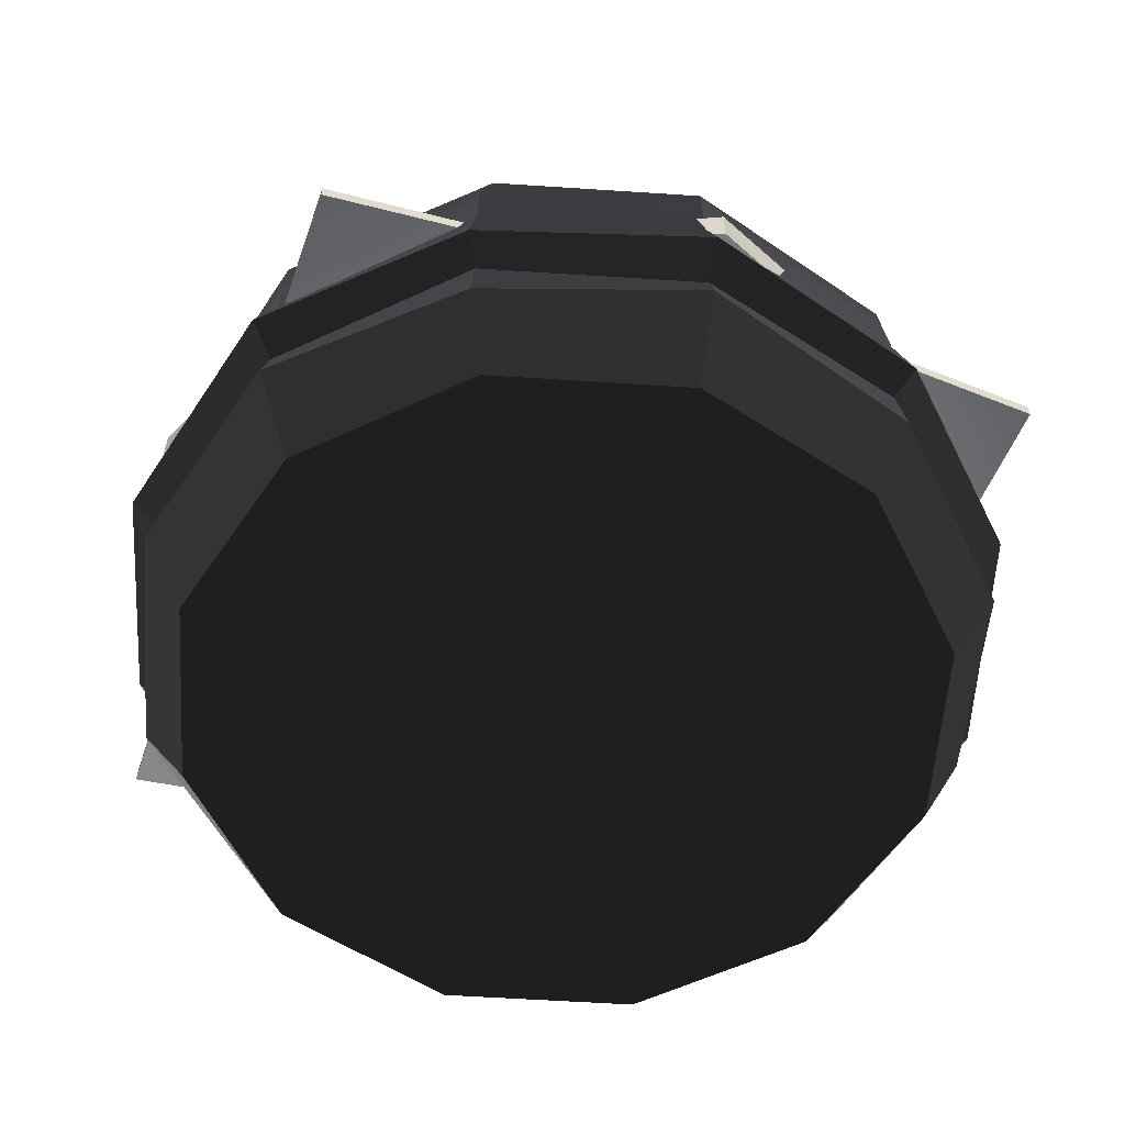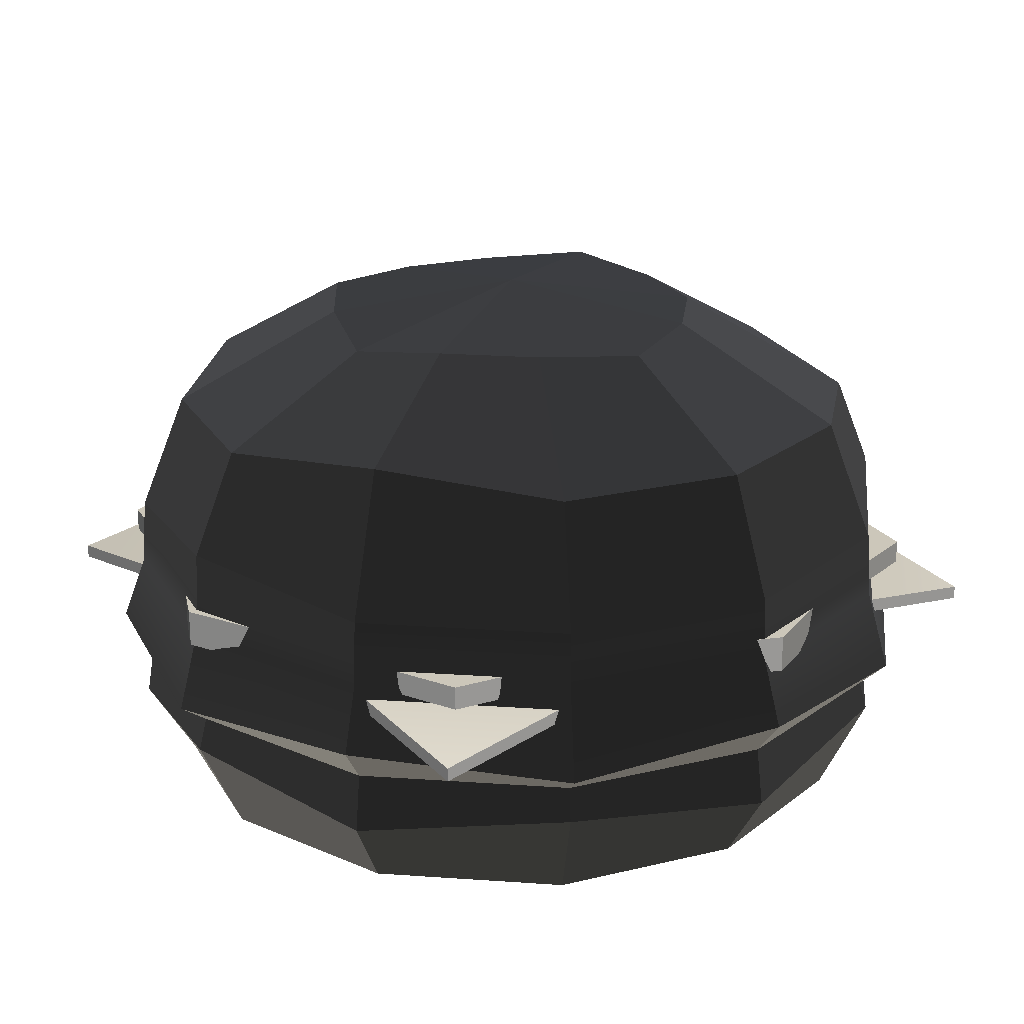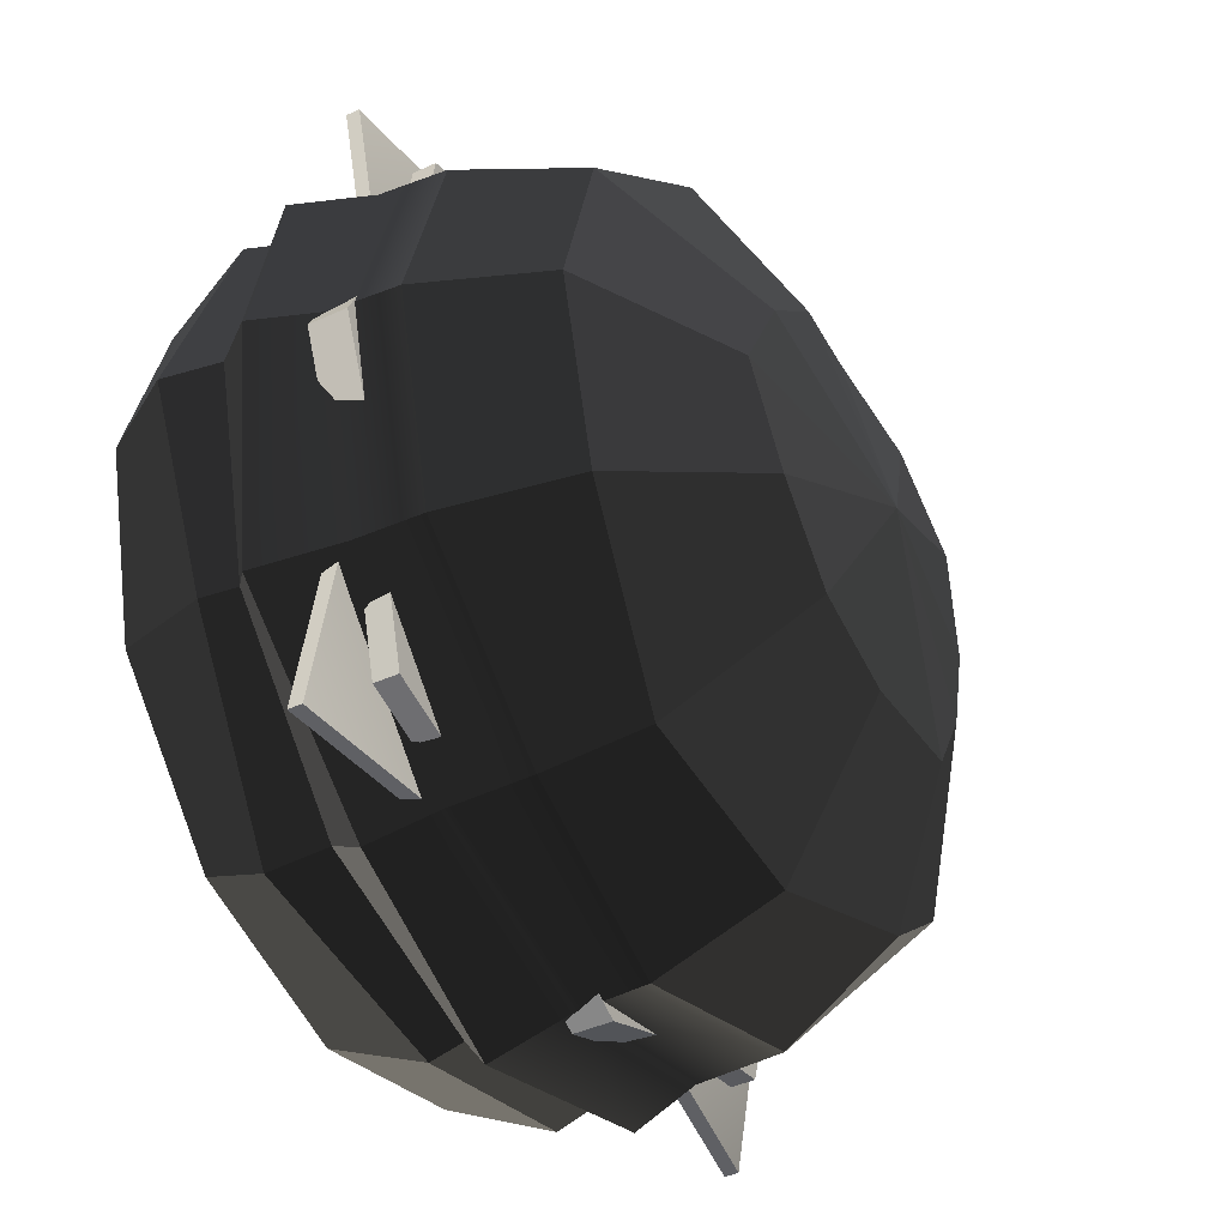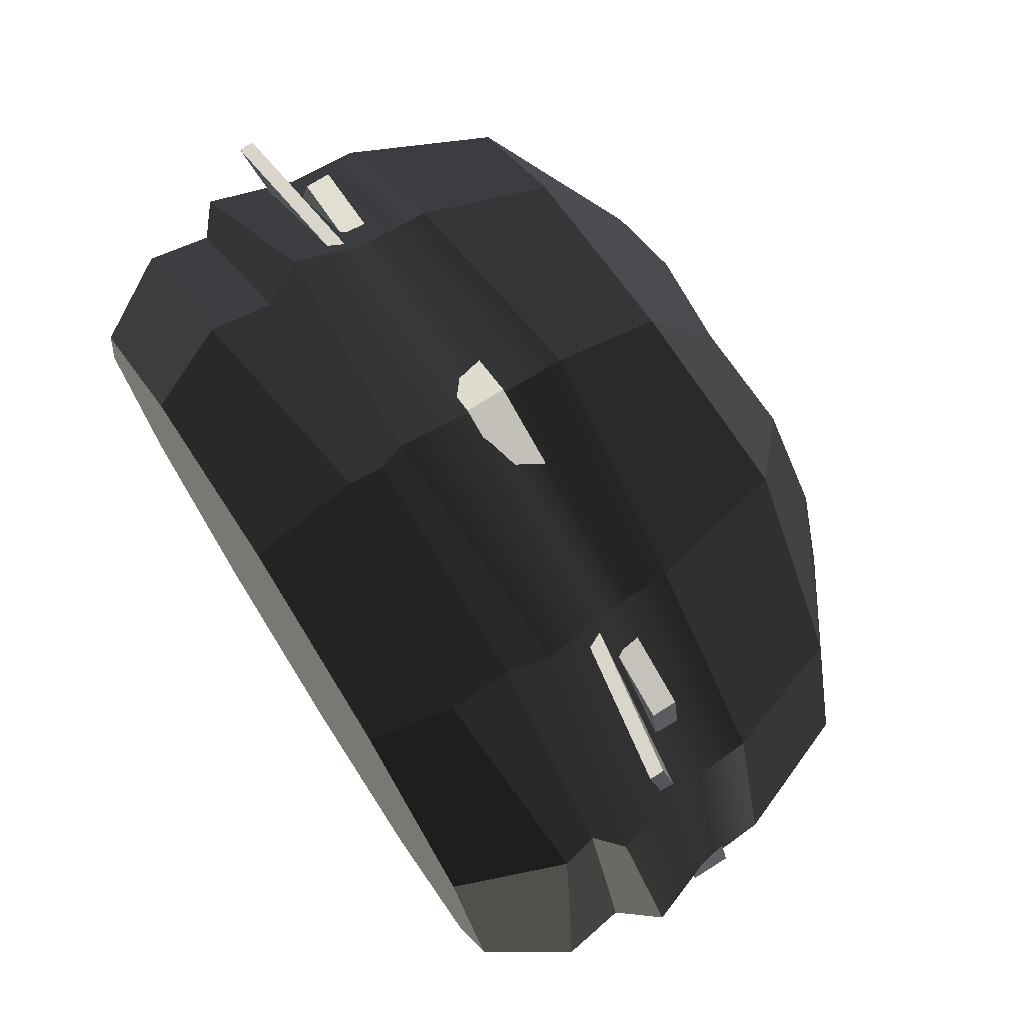
<metadata>
{"format":"obj","ext":"obj","renderer":"f3d","projection":"perspective","resolution":1024,"background":"white","views":[{"elev":-57.4,"azim":-108.9,"up":"+Y"},{"elev":21.4,"azim":52.0,"up":"+Y"},{"elev":-43.3,"azim":118.4,"up":"+Z"},{"elev":74.5,"azim":57.7,"up":"+Z"}]}
</metadata>
<code>
v -155.6 -35.1 155.5
v 155.6 -35.1 155.5
v -155.6 -29.09 155.5
v 155.6 -29.09 155.5
v -155.6 -29.09 -155.7
v 155.6 -29.09 -155.7
v -155.6 -35.1 -155.7
v 155.6 -35.1 -155.7
v 155.6 -13.4 -51.97
v -155.6 -13.4 -51.97
v -155.6 -19.42 -51.97
v 155.6 -19.42 -51.97
v 155.6 -13.4 51.76
v -155.6 -13.4 51.76
v -155.6 -19.42 51.76
v 155.6 -19.42 51.76
v 51.86 -13.4 -155.7
v 51.86 -19.42 -155.7
v 51.86 -19.42 -51.97
v 51.86 -19.42 51.76
v 51.86 -19.42 155.5
v 51.86 -13.4 155.5
v 51.86 -13.4 51.76
v 51.86 -13.4 -51.97
v -51.86 -13.4 -155.7
v -51.86 -19.42 -155.7
v -51.86 -19.42 -51.97
v -51.86 -19.42 51.76
v -51.86 -19.42 155.5
v -51.86 -13.4 155.5
v -51.86 -13.4 51.76
v -51.86 -13.4 -51.97
v 147 -3.839 -84.97
v 84.87 -3.839 -147.1
v -0.000572 -3.839 -169.8
v -84.87 -3.839 -147.1
v -147 -3.839 -84.97
v -169.7 -3.839 -0.1068
v -147 -3.839 84.76
v -84.87 -3.839 146.9
v -0.000572 -3.839 169.6
v 84.87 -3.839 146.9
v 147 -3.839 84.76
v 169.7 -3.839 -0.1068
v 147 12.42 -84.97
v 84.87 18.13 -147.1
v -0.000572 12.42 -169.8
v -84.87 20.11 -147.1
v -147 12.42 -84.97
v -169.7 20.11 -0.1068
v -147 12.42 84.76
v -84.87 12.42 146.9
v -0.000572 20.11 169.6
v 84.87 12.42 146.9
v 147 12.42 84.76
v 169.7 12.42 -0.1068
v 131.1 59.78 -75.8
v 76.92 52.92 -136.3
v -0.000381 59.78 -151.5
v -74.27 68.13 -123.4
v -131.1 59.78 -75.8
v -151.4 59.78 -0.1068
v -127.2 64.94 75.36
v -75.7 59.78 131
v -0.000381 59.78 151.3
v 70.88 67.54 126.5
v 131.1 59.78 75.59
v 151.4 59.78 -0.1068
v 71.35 97.23 -41.3
v 41.19 97.23 -71.46
v -0.000191 108.9 -0.1068
v -0.000191 97.23 -82.49
v -46.86 99.37 -79.93
v -71.35 97.23 -41.3
v -82.39 97.23 -0.1068
v -75.91 98.66 45.91
v -41.19 97.23 71.24
v 0.4097 91.12 86.72
v 41.19 97.23 71.24
v 71.35 97.23 41.09
v 89.81 94.7 0.4385
v 147 -55.65 84.76
v 84.87 -55.65 146.9
v -0.000572 -55.65 169.6
v -84.87 -55.65 146.9
v -147 -55.65 84.76
v -169.7 -55.65 -0.1068
v -147 -55.65 -84.97
v -84.87 -55.65 -147.1
v -0.000572 -55.65 -169.8
v 84.87 -55.65 -147.1
v 147 -55.65 -84.97
v 169.7 -55.65 -0.1068
v 150 -72.82 86.52
v 86.63 -83.26 149.9
v -0.000572 -72.82 173.2
v -86.63 -83.26 149.9
v -150 -83.26 86.52
v -173.3 -72.82 -0.1068
v -150 -83.26 -86.74
v -86.63 -72.82 -150.2
v -0.000572 -72.82 -173.4
v 86.63 -83.26 -150.2
v 150 -72.82 -86.74
v 173.3 -83.26 -0.1068
v 136 -108.9 78.44
v 78.54 -108.9 135.9
v -0.000381 -108.9 157
v -78.54 -108.9 135.9
v -136 -108.9 78.44
v -157.1 -108.9 -0.1068
v -136 -108.9 -78.65
v -78.54 -108.9 -136.1
v -0.000381 -108.9 -157.2
v 78.54 -108.9 -136.1
v 136 -108.9 -78.65
v 157.1 -108.9 -0.1068
v -0.000191 -108.9 -0.1068
v 157.7 -47.97 -91.17
v 91.06 -41 -157.8
v -0.000572 -47.97 -182.2
v -91.06 -41 -157.8
v -157.7 -47.97 -91.17
v -182.1 -41 -0.1068
v -157.7 -47.97 90.95
v -91.06 -41 157.6
v -0.000572 -47.97 182
v 91.06 -41 157.6
v 157.7 -47.97 90.95
v 182.1 -41 -0.1068
v 173.9 -21.7 -0.1068
v 150.6 -21.7 -87.04
v 86.93 -21.7 -150.7
v -0.000763 -21.7 -174
v -86.93 -21.7 -150.7
v -150.6 -21.7 -87.04
v -173.9 -21.7 -0.1068
v -150.6 -21.7 86.83
v -86.93 -21.7 150.5
v -0.000763 -21.7 173.8
v 86.93 -21.7 150.5
v 150.6 -21.7 86.83
v 160.9 -13.78 -0.1068
v 139.3 -13.78 -80.54
v 80.43 -13.78 -139.4
v -0.000763 -13.78 -161
v -80.43 -13.78 -139.4
v -139.3 -13.78 -80.54
v -160.9 -13.78 -0.1068
v -139.3 -13.78 80.33
v -80.43 -13.78 139.2
v -0.000763 -13.78 160.8
v 80.43 -13.78 139.2
v 139.3 -13.78 80.33
v 134.4 -17.28 -135.3
v 81.35 -17.28 -148.1
v 43.81 -17.28 -108.6
v 59.27 -17.28 -56.28
v 112.3 -17.28 -43.52
v 149.8 -17.28 -83.05
v 134.4 -6.858 -135.3
v 81.35 -6.858 -148.1
v 43.81 -6.858 -108.6
v 59.27 -6.858 -56.28
v 112.3 -6.858 -43.52
v 149.8 -6.858 -83.05
v 96.81 -17.28 -95.81
v 96.81 -6.858 -95.81
v 132.6 -17.28 134.1
v 142.1 -17.28 80.4
v 100.3 -17.28 45.38
v 49.06 -17.28 64.05
v 39.62 -17.28 117.7
v 81.4 -17.28 152.8
v 132.6 -6.858 134.1
v 142.1 -6.858 80.4
v 100.3 -6.858 45.38
v 49.06 -6.858 64.05
v 39.62 -6.858 117.7
v 81.4 -6.858 152.8
v 90.84 -17.28 99.07
v 90.84 -6.858 99.07
v -81.25 -17.28 150.5
v -43.18 -17.28 111.5
v -57.93 -17.28 59.03
v -110.8 -17.28 45.57
v -148.8 -17.28 84.59
v -134.1 -17.28 137.1
v -81.25 -6.858 150.5
v -43.18 -6.858 111.5
v -57.93 -6.858 59.03
v -110.8 -6.858 45.57
v -148.8 -6.858 84.59
v -134.1 -6.858 137.1
v -96.01 -17.28 98.05
v -96.01 -6.858 98.05
v -36.74 -17.28 -108.3
v -73.32 -17.28 -148.7
v -126.6 -17.28 -137.3
v -143.3 -17.28 -85.36
v -106.8 -17.28 -44.93
v -53.45 -17.28 -56.41
v -36.74 -6.858 -108.3
v -73.32 -6.858 -148.7
v -126.6 -6.858 -137.3
v -143.3 -6.858 -85.36
v -106.8 -6.858 -44.93
v -53.45 -6.858 -56.41
v -90.04 -17.28 -96.83
v -90.04 -6.858 -96.83
v -67.1 -20.25 -159.3
v -67.1 -20.25 -106.3
v -7.256 -20.25 -79.76
v 52.59 -20.25 -106.3
v 52.59 -20.25 -159.3
v -7.256 -20.25 -185.8
v -67.1 -3.889 -159.3
v -67.1 -3.889 -106.3
v -7.256 -3.889 -79.76
v 52.59 -3.889 -106.3
v 52.59 -3.889 -159.3
v -7.256 -3.889 -185.8
v -7.256 -20.25 -132.8
v -7.256 -3.889 -132.8
v 159.2 -20.25 -67.17
v 106.2 -20.25 -67.17
v 79.69 -20.25 -7.326
v 106.2 -20.25 52.52
v 159.2 -20.25 52.52
v 185.8 -20.25 -7.326
v 159.2 -3.889 -67.17
v 106.2 -3.889 -67.17
v 79.69 -3.889 -7.326
v 106.2 -3.889 52.52
v 159.2 -3.889 52.52
v 185.8 -3.889 -7.326
v 132.7 -20.25 -7.326
v 132.7 -3.889 -7.326
v 60.63 -20.25 161.8
v 62.76 -20.25 108.8
v 4.039 -20.25 79.84
v -56.82 -20.25 103.9
v -58.96 -20.25 156.9
v -0.2357 -20.25 185.8
v 60.63 -3.889 161.8
v 62.76 -3.889 108.8
v 4.039 -3.889 79.84
v -56.82 -3.889 103.9
v -58.96 -3.889 156.9
v -0.2357 -3.889 185.8
v 1.901 -20.25 132.8
v 1.901 -3.889 132.8
v -159.2 -20.25 67.03
v -106.2 -20.25 67.03
v -79.69 -20.25 7.184
v -106.2 -20.25 -52.66
v -159.2 -20.25 -52.66
v -185.8 -20.25 7.184
v -159.2 -3.889 67.03
v -106.2 -3.889 67.03
v -79.69 -3.889 7.184
v -106.2 -3.889 -52.66
v -159.2 -3.889 -52.66
v -185.8 -3.889 7.184
v -132.7 -20.25 7.184
v -132.7 -3.889 7.184
f 1 29 30 3
f 14 30 31
f 5 25 26 7
f 15 28 29
f 2 16 13 4
f 15 1 3 14
f 10 32 25
f 7 11 10 5
f 7 26 11
f 9 12 8 6
f 14 31 32 10
f 11 15 14 10
f 11 27 28 15
f 13 16 12 9
f 17 6 8 18
f 12 18 8
f 20 19 12 16
f 21 20 16
f 22 21 2 4
f 23 22 13
f 24 23 13 9
f 17 24 9
f 25 17 18 26
f 27 26 18 19
f 28 27 19 20
f 29 28 20 21
f 30 29 21 22
f 31 30 22 23
f 32 31 23 24
f 25 32 24 17
f 17 9 6
f 10 25 5
f 3 30 14
f 13 22 4
f 19 18 12
f 11 26 27
f 15 29 1
f 21 16 2
f 33 34 46 45
f 34 35 47 46
f 35 36 48 47
f 36 37 49 48
f 37 38 50 49
f 38 39 51 50
f 39 40 52 51
f 40 41 53 52
f 41 42 54 53
f 42 43 55 54
f 43 44 56 55
f 44 33 45 56
f 69 70 71
f 70 72 71
f 72 73 71
f 73 74 71
f 74 75 71
f 75 76 71
f 76 77 71
f 77 78 71
f 78 79 71
f 79 80 71
f 80 81 71
f 81 69 71
f 45 46 58 57
f 46 47 59 58
f 47 48 60 59
f 48 49 61 60
f 49 50 62 61
f 50 51 63 62
f 51 52 64 63
f 52 53 65 64
f 53 54 66 65
f 54 55 67 66
f 55 56 68 67
f 56 45 57 68
f 57 58 70 69
f 58 59 72 70
f 59 60 73 72
f 60 61 74 73
f 61 62 75 74
f 62 63 76 75
f 63 64 77 76
f 64 65 78 77
f 65 66 79 78
f 66 67 80 79
f 67 68 81 80
f 68 57 69 81
f 82 83 95 94
f 83 84 96 95
f 84 85 97 96
f 85 86 98 97
f 86 87 99 98
f 87 88 100 99
f 88 89 101 100
f 89 90 102 101
f 90 91 103 102
f 91 92 104 103
f 92 93 105 104
f 93 82 94 105
f 118 106 107
f 118 107 108
f 118 108 109
f 118 109 110
f 118 110 111
f 118 111 112
f 118 112 113
f 118 113 114
f 118 114 115
f 118 115 116
f 118 116 117
f 106 118 117
f 94 95 107 106
f 95 96 108 107
f 96 97 109 108
f 97 98 110 109
f 98 99 111 110
f 99 100 112 111
f 100 101 113 112
f 101 102 114 113
f 102 103 115 114
f 103 104 116 115
f 104 105 117 116
f 105 94 106 117
f 34 33 144 145
f 35 34 145 146
f 36 35 146 147
f 37 36 147 148
f 38 37 148 149
f 39 38 149 150
f 40 39 150 151
f 41 40 151 152
f 42 41 152 153
f 43 42 153 154
f 44 43 154 143
f 33 44 143 144
f 83 82 129 128
f 84 83 128 127
f 85 84 127 126
f 86 85 126 125
f 87 86 125 124
f 88 87 124 123
f 89 88 123 122
f 90 89 122 121
f 91 90 121 120
f 92 91 120 119
f 93 92 119 130
f 82 93 130 129
f 119 132 131 130
f 120 133 132 119
f 121 134 133 120
f 122 135 134 121
f 123 136 135 122
f 124 137 136 123
f 125 138 137 124
f 126 139 138 125
f 127 140 139 126
f 128 141 140 127
f 129 142 141 128
f 130 131 142 129
f 144 143 131 132
f 145 144 132 133
f 146 145 133 134
f 147 146 134 135
f 148 147 135 136
f 149 148 136 137
f 150 149 137 138
f 151 150 138 139
f 152 151 139 140
f 153 152 140 141
f 154 153 141 142
f 143 154 142 131
f 155 156 162 161
f 156 157 163 162
f 157 158 164 163
f 158 159 165 164
f 159 160 166 165
f 160 155 161 166
f 156 155 167
f 157 156 167
f 158 157 167
f 159 158 167
f 160 159 167
f 155 160 167
f 161 162 168
f 162 163 168
f 163 164 168
f 164 165 168
f 165 166 168
f 166 161 168
f 169 170 176 175
f 170 171 177 176
f 171 172 178 177
f 172 173 179 178
f 173 174 180 179
f 174 169 175 180
f 170 169 181
f 171 170 181
f 172 171 181
f 173 172 181
f 174 173 181
f 169 174 181
f 175 176 182
f 176 177 182
f 177 178 182
f 178 179 182
f 179 180 182
f 180 175 182
f 183 184 190 189
f 184 185 191 190
f 185 186 192 191
f 186 187 193 192
f 187 188 194 193
f 188 183 189 194
f 184 183 195
f 185 184 195
f 186 185 195
f 187 186 195
f 188 187 195
f 183 188 195
f 189 190 196
f 190 191 196
f 191 192 196
f 192 193 196
f 193 194 196
f 194 189 196
f 197 198 204 203
f 198 199 205 204
f 199 200 206 205
f 200 201 207 206
f 201 202 208 207
f 202 197 203 208
f 198 197 209
f 199 198 209
f 200 199 209
f 201 200 209
f 202 201 209
f 197 202 209
f 203 204 210
f 204 205 210
f 205 206 210
f 206 207 210
f 207 208 210
f 208 203 210
f 211 212 218 217
f 212 213 219 218
f 213 214 220 219
f 214 215 221 220
f 215 216 222 221
f 216 211 217 222
f 212 211 223
f 213 212 223
f 214 213 223
f 215 214 223
f 216 215 223
f 211 216 223
f 217 218 224
f 218 219 224
f 219 220 224
f 220 221 224
f 221 222 224
f 222 217 224
f 225 226 232 231
f 226 227 233 232
f 227 228 234 233
f 228 229 235 234
f 229 230 236 235
f 230 225 231 236
f 226 225 237
f 227 226 237
f 228 227 237
f 229 228 237
f 230 229 237
f 225 230 237
f 231 232 238
f 232 233 238
f 233 234 238
f 234 235 238
f 235 236 238
f 236 231 238
f 239 240 246 245
f 240 241 247 246
f 241 242 248 247
f 242 243 249 248
f 243 244 250 249
f 244 239 245 250
f 240 239 251
f 241 240 251
f 242 241 251
f 243 242 251
f 244 243 251
f 239 244 251
f 245 246 252
f 246 247 252
f 247 248 252
f 248 249 252
f 249 250 252
f 250 245 252
f 253 254 260 259
f 254 255 261 260
f 255 256 262 261
f 256 257 263 262
f 257 258 264 263
f 258 253 259 264
f 254 253 265
f 255 254 265
f 256 255 265
f 257 256 265
f 258 257 265
f 253 258 265
f 259 260 266
f 260 261 266
f 261 262 266
f 262 263 266
f 263 264 266
f 264 259 266
v 156.5 14.35 -90.42
v 90.37 20.18 -156.6
v -0.0637 14.45 -180.8
v -90.29 22.53 -156.5
v -156.5 14.49 -90.48
v -180.6 22.4 -0.08278
v -156.5 14.46 90.27
v -90.4 14.43 156.4
v 0.03395 22.42 180.5
v 90.39 14.53 156.3
v 156.5 14.47 90.28
v 180.7 14.39 -0.1067
v 138.5 66.88 -80.12
v 81.28 59.7 -144
v 0.1385 66.86 -160.1
v -78.46 75.71 -130.5
v -138.6 66.85 -79.99
v -160 66.91 -0.1811
v -134.4 72.27 79.68
v -79.9 66.86 138.5
v -0.03128 67.02 159.8
v 74.87 75.18 133.6
v 138.6 66.81 79.93
v 160 66.82 -0.1071
v 74.59 107.7 -43.25
v 43.18 107.7 -74.89
v 0.106 120 0.04168
v 0.5417 107.7 -86.33
v -48.8 109.8 -83.27
v -74.87 107.7 -42.77
v -86.18 107.7 -0.3967
v -79.18 109.1 47.86
v -42.39 107.8 74.74
v 0.2499 101.5 90.76
v 42.6 107.8 74.4
v 74.61 107.8 42.8
v 93.91 105.1 0.4503
v 156 -59.6 89.97
v 90.1 -59.52 155.9
v -0.000763 -59.6 180.1
v -90.11 -59.6 155.9
v -156 -59.71 89.98
v -180.2 -59.49 -0.1065
v -156 -59.63 -90.18
v -90.16 -59.36 -156.2
v 0.03815 -59.48 -180.3
v 90.1 -59.52 -156.2
v 156 -59.6 -90.19
v 180.2 -59.52 -0.1068
v 159.6 -74.26 92.05
v 92.12 -85.19 159.5
v -0.000763 -74.26 184.2
v -92.05 -85.36 159.5
v -159.6 -85.36 91.94
v -184.3 -74.26 -0.1066
v -159.6 -85.19 -92.23
v -92.13 -74.09 -159.8
v -0.04692 -74.09 -184.4
v 92.12 -85.19 -159.7
v 159.6 -74.26 -92.27
v 184.2 -85.19 -0.1068
v 141.6 -118 81.65
v 81.74 -118 141.5
v 0.000763 -118 163.4
v -81.53 -118.2 141.4
v -141.5 -118.2 81.42
v -163.5 -118 -0.1079
v -141.6 -118 -81.85
v -81.71 -117.9 -141.9
v -0.1255 -117.9 -163.8
v 81.74 -118 -141.7
v 141.6 -118 -81.86
v 163.5 -118 -0.1068
v 0 -120 -0.1078
v 167.1 -50.64 -96.58
v 96.52 -43.26 -167.3
v -0.000763 -50.65 -193.1
v -96.52 -43.26 -167.3
v -167.1 -50.64 -96.58
v -193 -43.26 -0.1068
v -167.1 -50.64 96.37
v -96.52 -43.26 167.1
v -0.000381 -50.64 192.8
v 96.52 -43.26 167.1
v 167.1 -50.64 96.37
v 193 -43.26 -0.1068
v 182.6 -14.76 -0.1068
v 158.1 -14.76 -91.4
v 91.29 -14.76 -158.2
v -0.000763 -14.76 -182.7
v -91.29 -14.76 -158.2
v -158.1 -14.76 -91.4
v -182.6 -14.76 -0.1068
v -158.1 -14.76 91.19
v -91.29 -14.76 158
v -0.000763 -14.76 182.5
v 91.29 -14.76 158
v 158.1 -14.76 91.19
f 291 293 292
f 292 293 294
f 294 293 295
f 295 293 296
f 296 293 297
f 297 293 298
f 298 293 299
f 299 293 300
f 300 293 301
f 301 293 302
f 302 293 303
f 303 293 291
f 267 279 280 268
f 268 280 281 269
f 269 281 282 270
f 270 282 283 271
f 271 283 284 272
f 272 284 285 273
f 273 285 286 274
f 274 286 287 275
f 275 287 288 276
f 276 288 289 277
f 277 289 290 278
f 278 290 279 267
f 279 291 292 280
f 280 292 294 281
f 281 294 295 282
f 282 295 296 283
f 283 296 297 284
f 284 297 298 285
f 285 298 299 286
f 286 299 300 287
f 287 300 301 288
f 288 301 302 289
f 289 302 303 290
f 290 303 291 279
f 304 316 317 305
f 305 317 318 306
f 306 318 319 307
f 307 319 320 308
f 308 320 321 309
f 309 321 322 310
f 310 322 323 311
f 311 323 324 312
f 312 324 325 313
f 313 325 326 314
f 314 326 327 315
f 315 327 316 304
f 340 329 328
f 340 330 329
f 340 331 330
f 340 332 331
f 340 333 332
f 340 334 333
f 340 335 334
f 340 336 335
f 340 337 336
f 340 338 337
f 340 339 338
f 328 339 340
f 316 328 329 317
f 317 329 330 318
f 318 330 331 319
f 319 331 332 320
f 320 332 333 321
f 321 333 334 322
f 322 334 335 323
f 323 335 336 324
f 324 336 337 325
f 325 337 338 326
f 326 338 339 327
f 327 339 328 316
f 305 350 351 304
f 306 349 350 305
f 307 348 349 306
f 308 347 348 307
f 309 346 347 308
f 310 345 346 309
f 311 344 345 310
f 312 343 344 311
f 313 342 343 312
f 314 341 342 313
f 315 352 341 314
f 304 351 352 315
f 341 352 353 354
f 342 341 354 355
f 343 342 355 356
f 344 343 356 357
f 345 344 357 358
f 346 345 358 359
f 347 346 359 360
f 348 347 360 361
f 349 348 361 362
f 350 349 362 363
f 351 350 363 364
f 352 351 364 353
f 267 354 353 278
f 268 355 354 267
f 269 356 355 268
f 270 357 356 269
f 271 358 357 270
f 272 359 358 271
f 273 360 359 272
f 274 361 360 273
f 275 362 361 274
f 276 363 362 275
f 277 364 363 276
f 278 353 364 277

</code>
